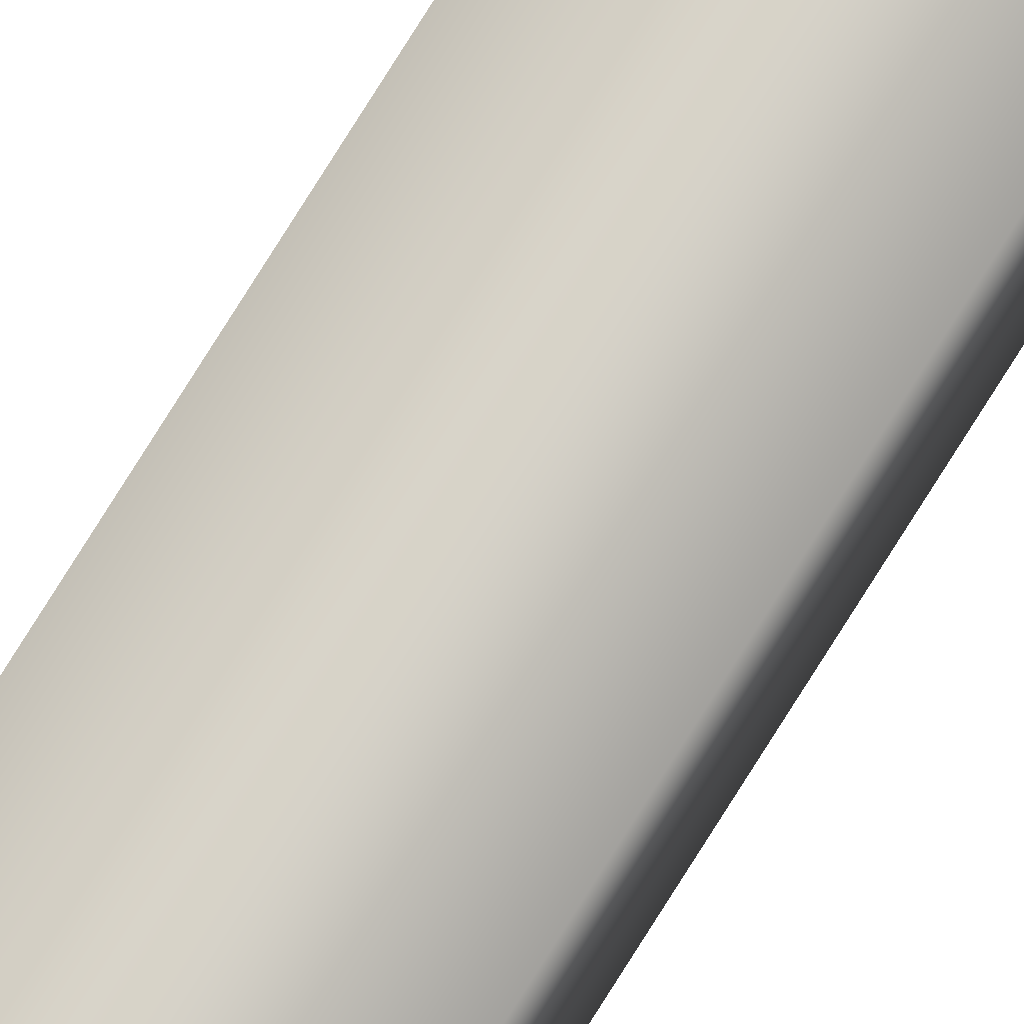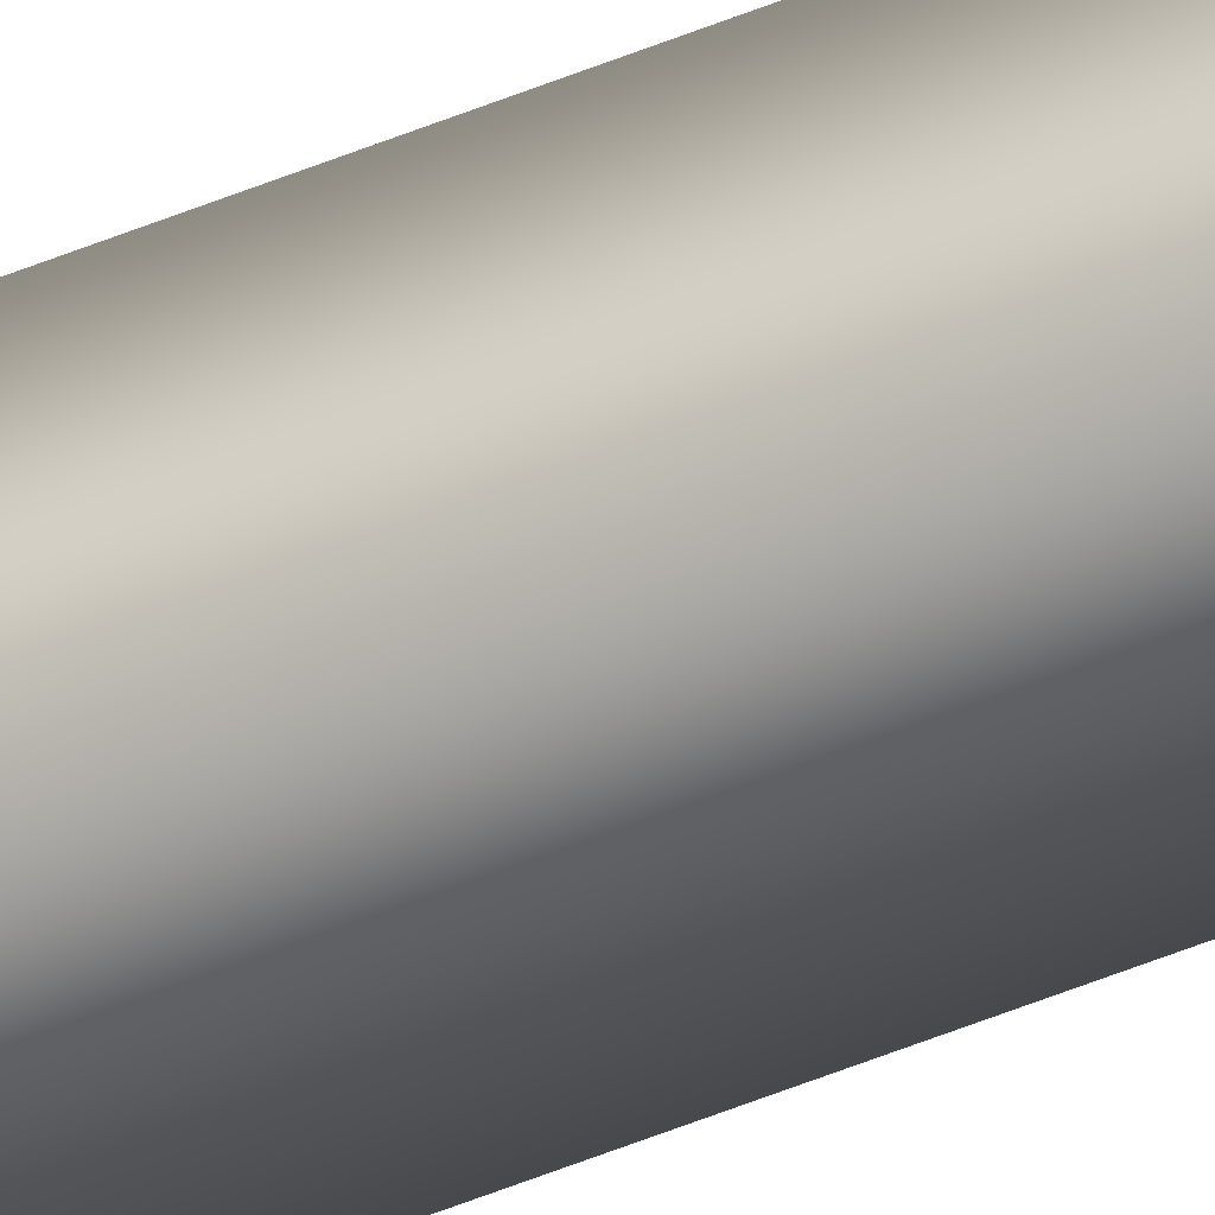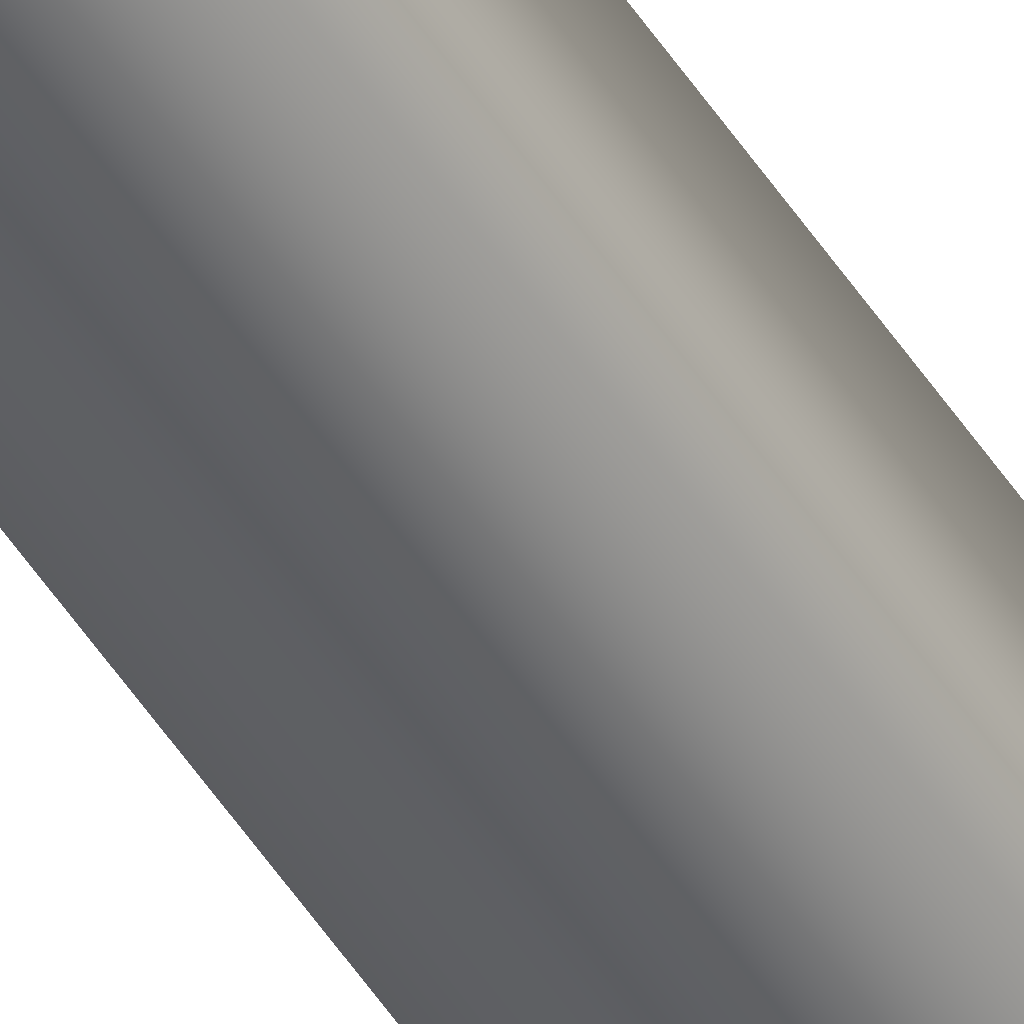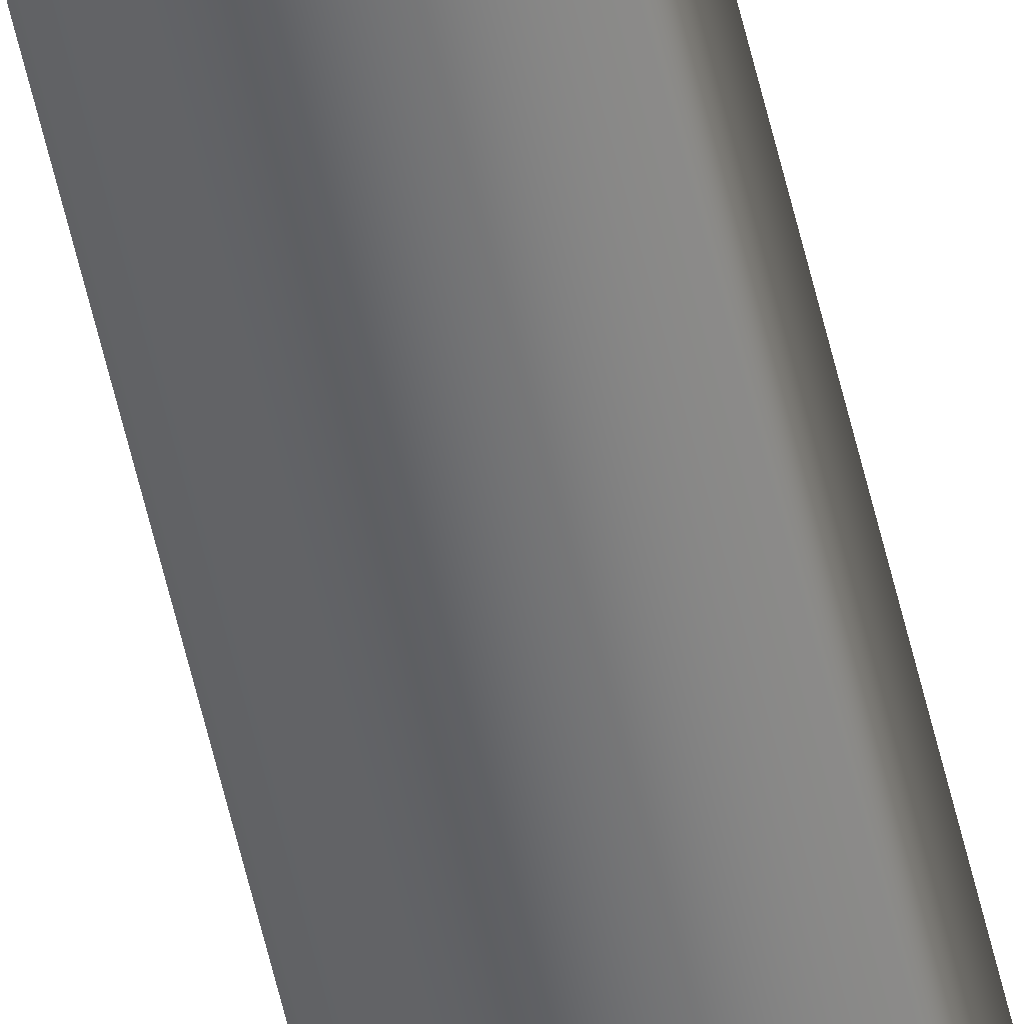
<metadata>
{"format":"obj","ext":"obj","renderer":"f3d","projection":"perspective","resolution":1024,"background":"white","views":[{"elev":77.1,"azim":32.0,"up":"+Y"},{"elev":-44.8,"azim":-63.4,"up":"+Y"},{"elev":-46.8,"azim":30.2,"up":"+Y"},{"elev":-53.3,"azim":-167.7,"up":"+Y"}]}
</metadata>
<code>
v -82.15 13.81 135.8
v -82.15 13.85 135.8
v -82.15 13.81 131.9
v -82.15 13.85 131.9
v -82.11 13.85 131.9
v -82.11 13.81 131.9
v -82.11 13.81 135.8
v -82.11 13.85 135.8
f 1 2 3
f 3 2 4
f 5 6 4
f 4 6 3
f 1 3 7
f 7 3 6
f 8 5 2
f 2 5 4
f 2 1 8
f 8 1 7
f 8 7 5
f 5 7 6

</code>
